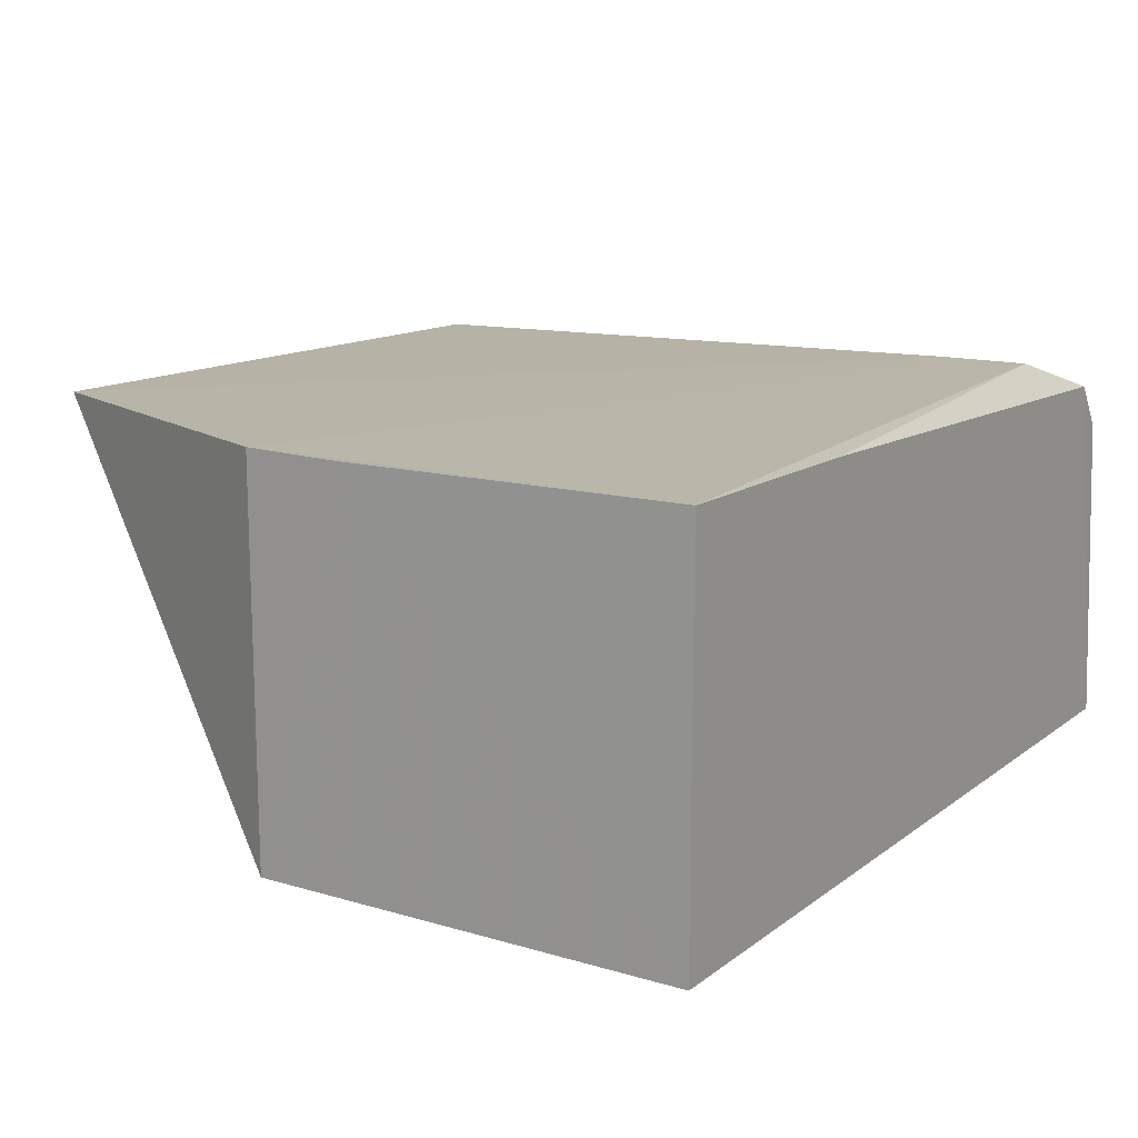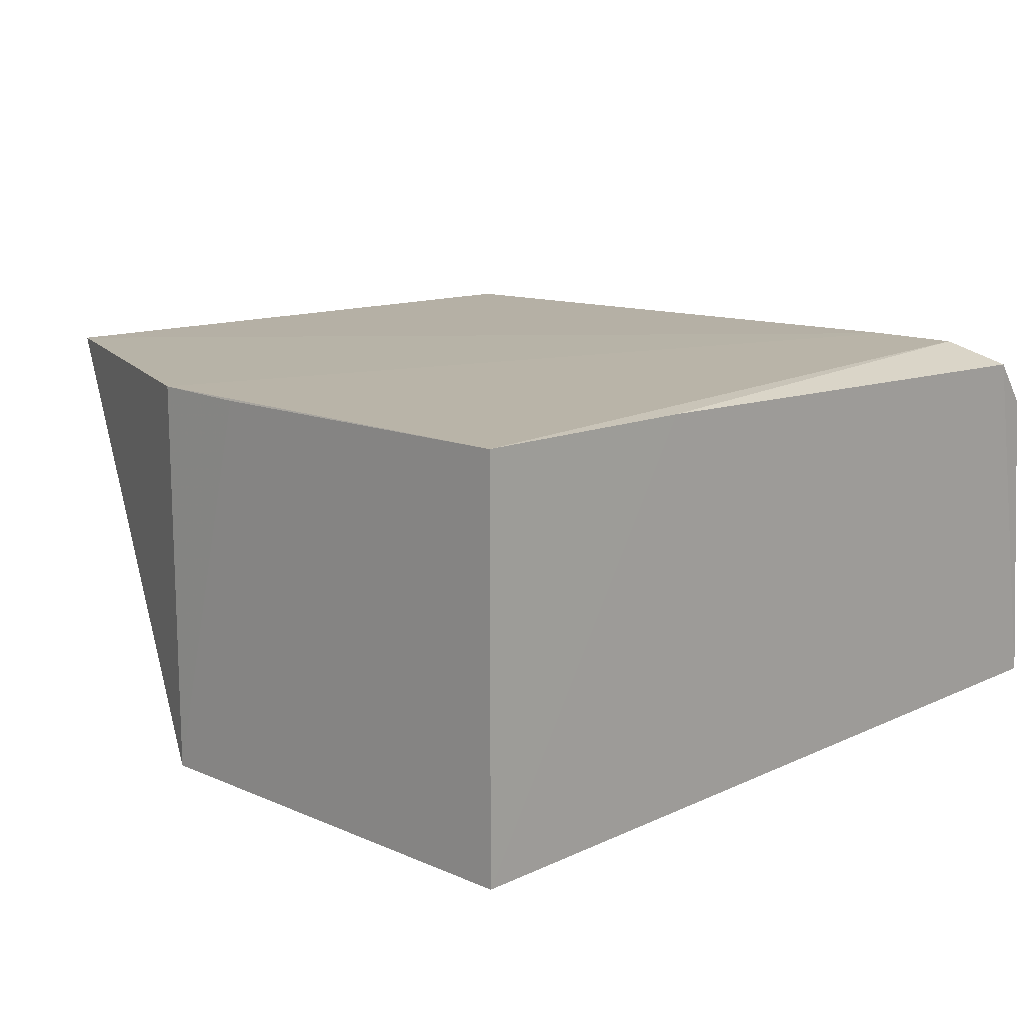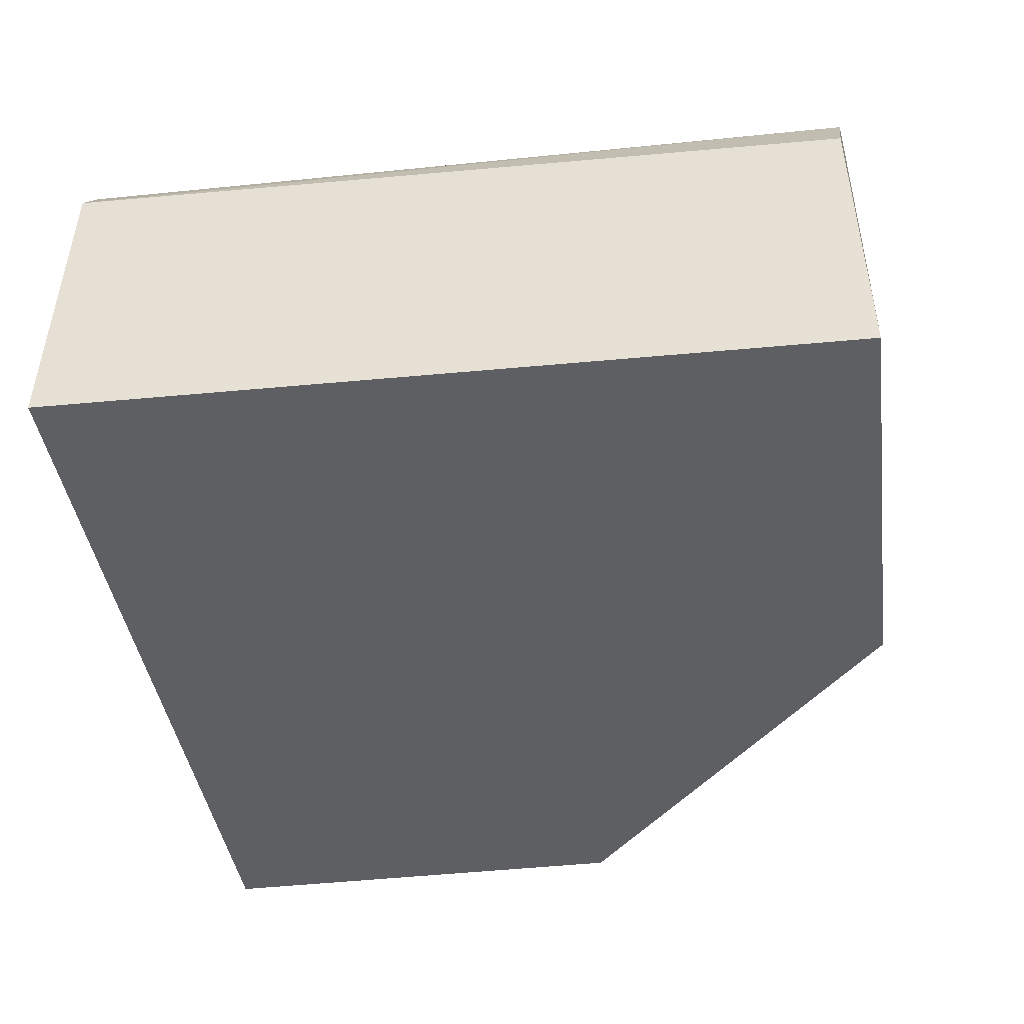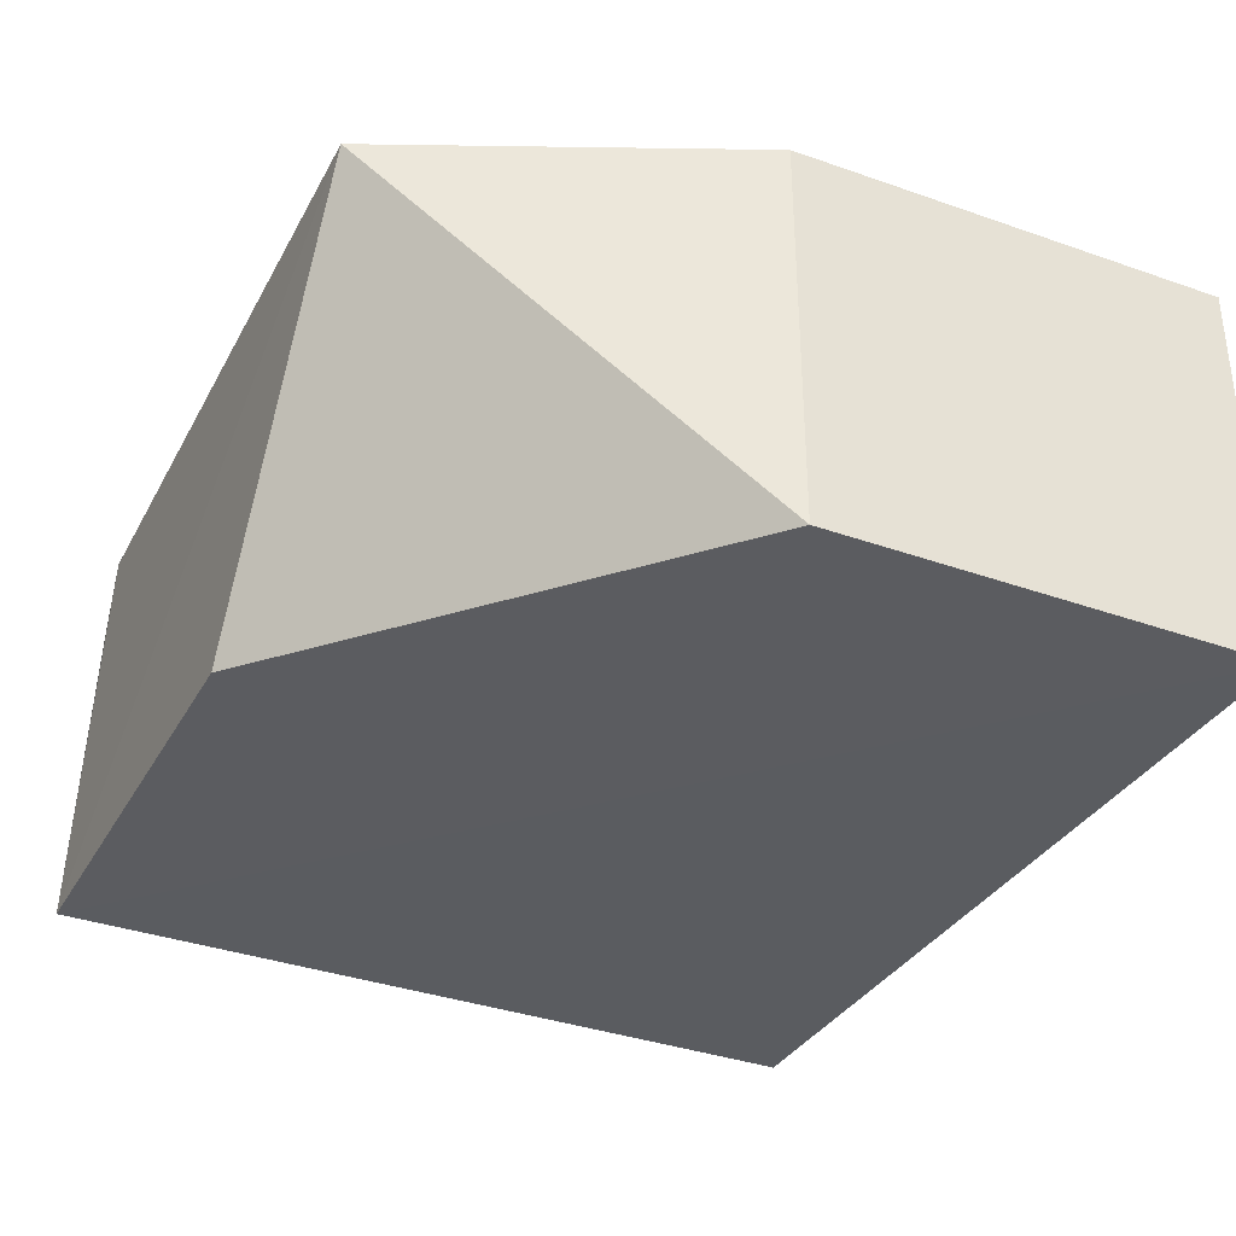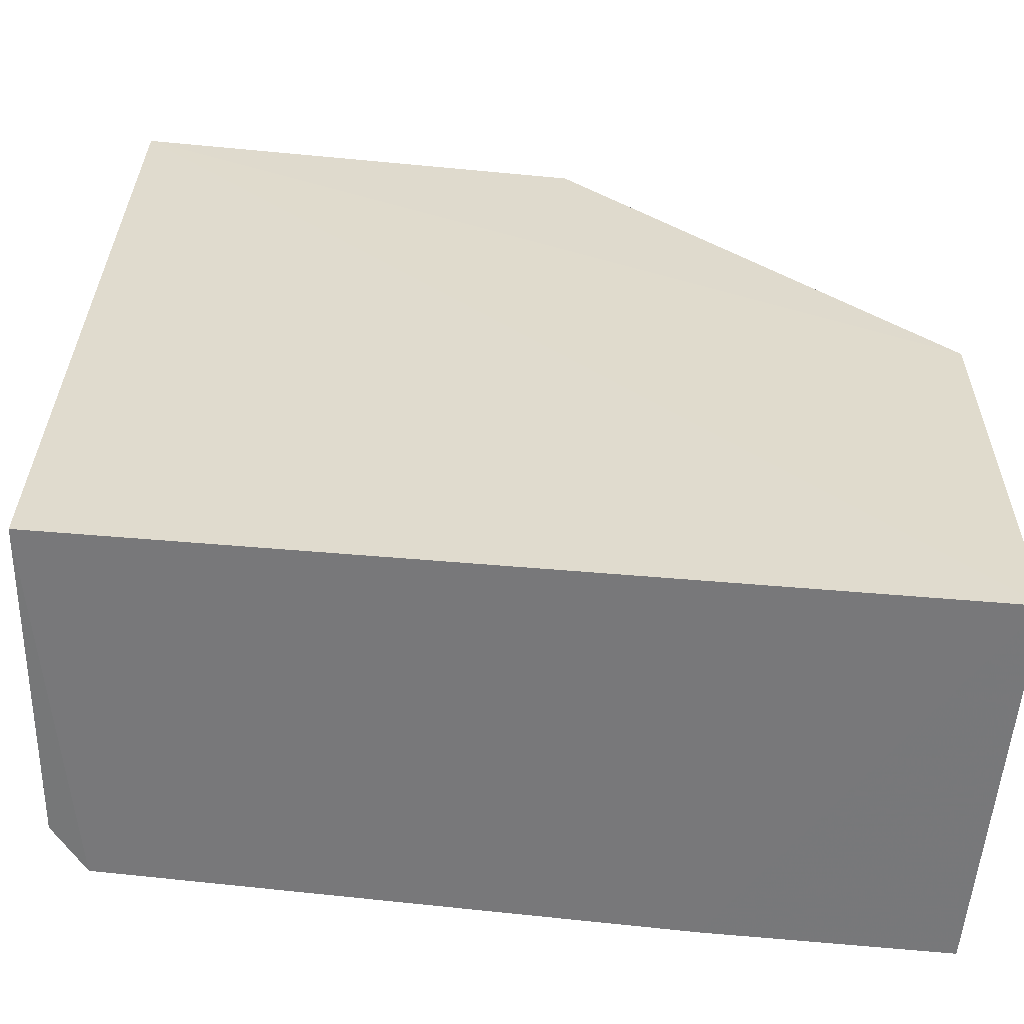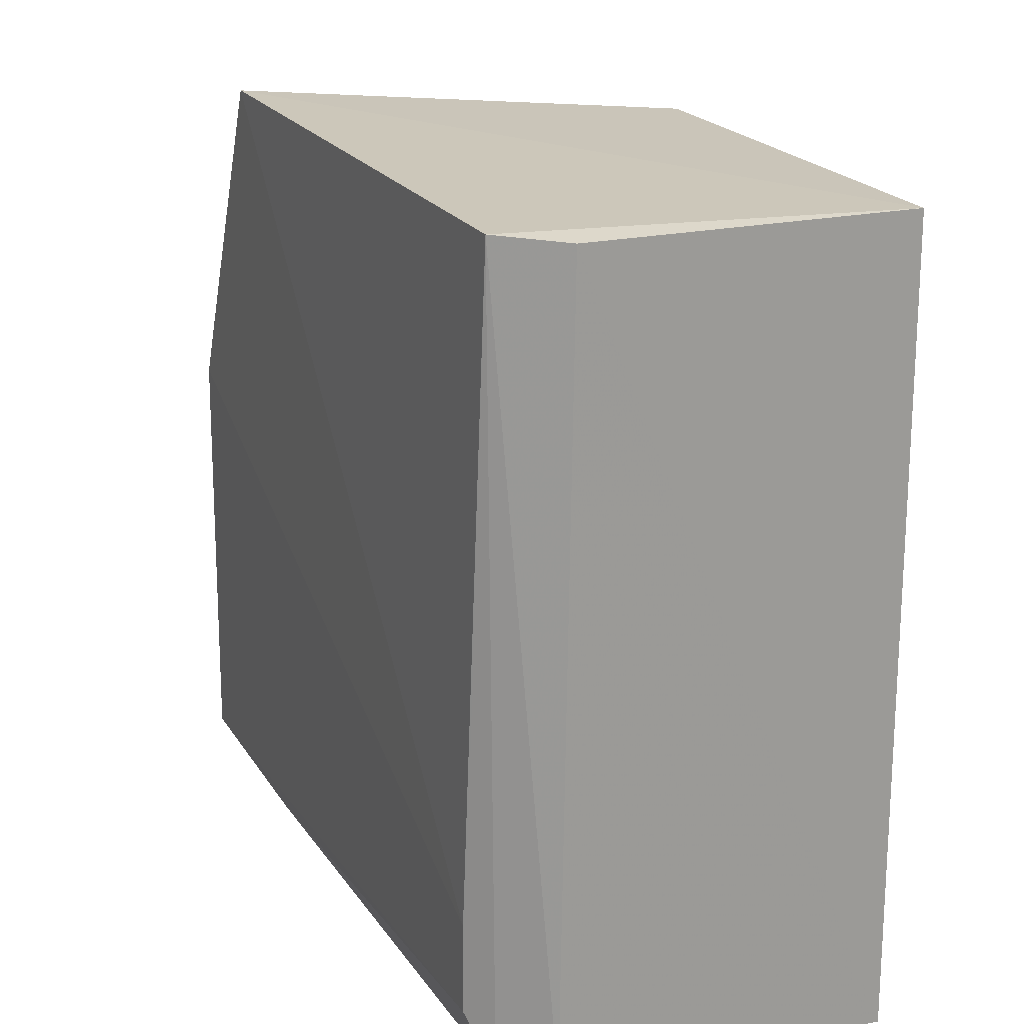
<metadata>
{"format":"obj","ext":"obj","renderer":"f3d","projection":"perspective","resolution":1024,"background":"white","views":[{"elev":14.6,"azim":122.8,"up":"+Y"},{"elev":14.0,"azim":134.0,"up":"+Y"},{"elev":-40.9,"azim":-82.0,"up":"+Y"},{"elev":-34.4,"azim":64.3,"up":"+Y"},{"elev":-57.4,"azim":-5.1,"up":"+Z"},{"elev":21.1,"azim":-112.4,"up":"+Z"}]}
</metadata>
<code>
v -0.02843 0.03006 0.08108
v -0.02357 0.01752 0.06976
v -0.02355 0.0305 0.05531
v -0.04993 0.02949 0.05529
v -0.05148 0.0174 0.08104
v -0.02357 0.01752 0.05532
v -0.04912 0.03022 0.05711
v -0.02357 0.03036 0.06976
v -0.0364 0.01752 0.08098
v -0.02354 0.03033 0.06654
v -0.03151 0.03033 0.0553
v -0.05199 0.0175 0.05532
v -0.04949 0.02954 0.08101
v -0.0491 0.03019 0.06004
v -0.05074 0.02746 0.08085
v -0.05109 0.02795 0.05533
f 6 2 5
f 8 1 2
f 8 3 7
f 9 5 2
f 9 2 1
f 9 1 5
f 10 6 3
f 10 2 6
f 10 8 2
f 10 3 8
f 11 6 4
f 11 3 6
f 11 7 3
f 11 4 7
f 12 6 5
f 12 4 6
f 13 5 1
f 13 7 4
f 14 8 7
f 14 1 8
f 14 13 1
f 14 7 13
f 15 12 5
f 15 5 13
f 16 15 13
f 16 13 4
f 16 4 12
f 16 12 15

</code>
